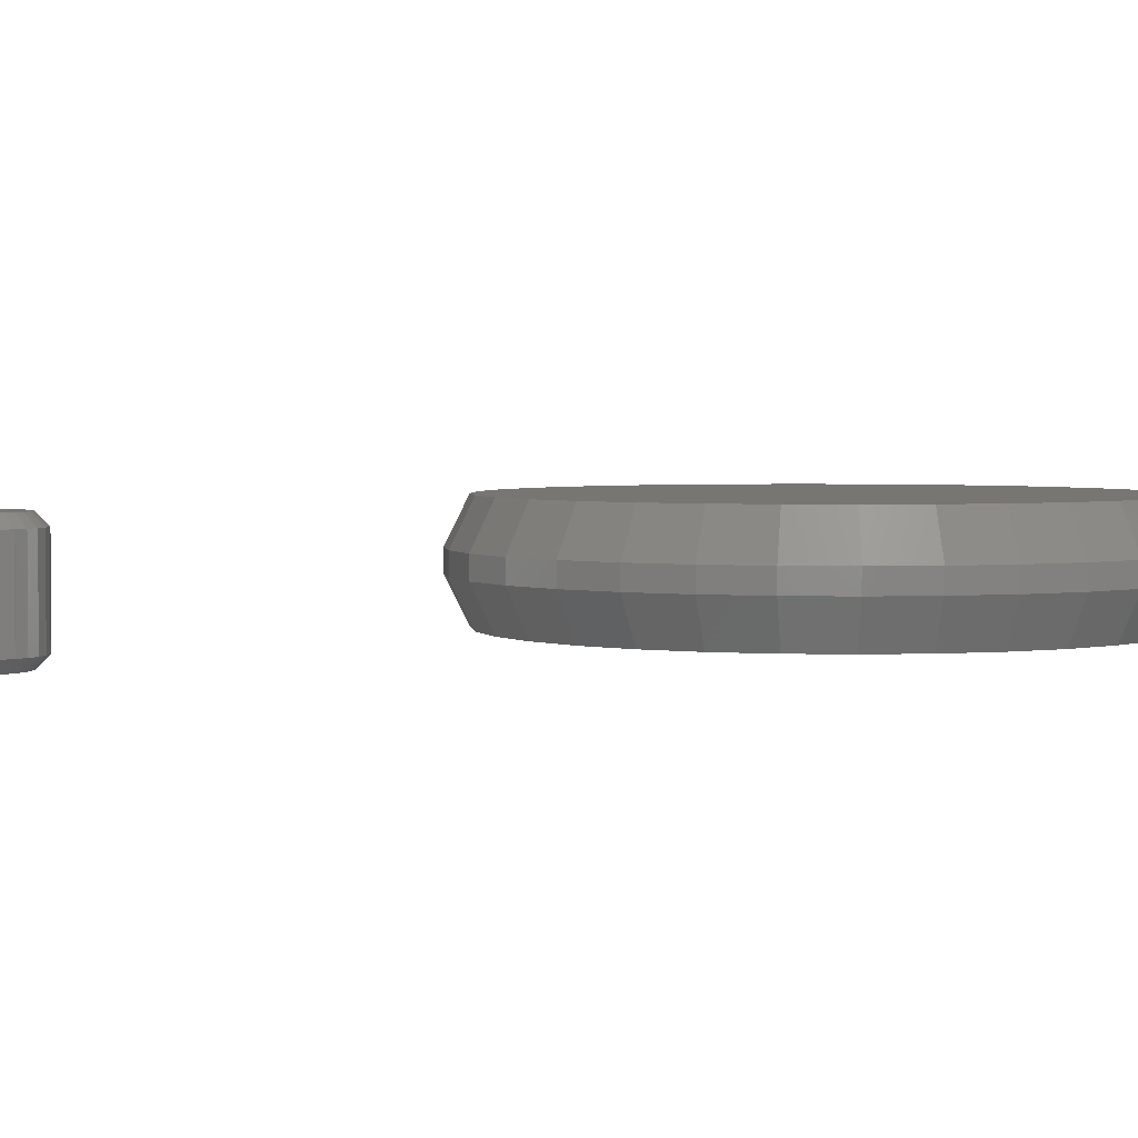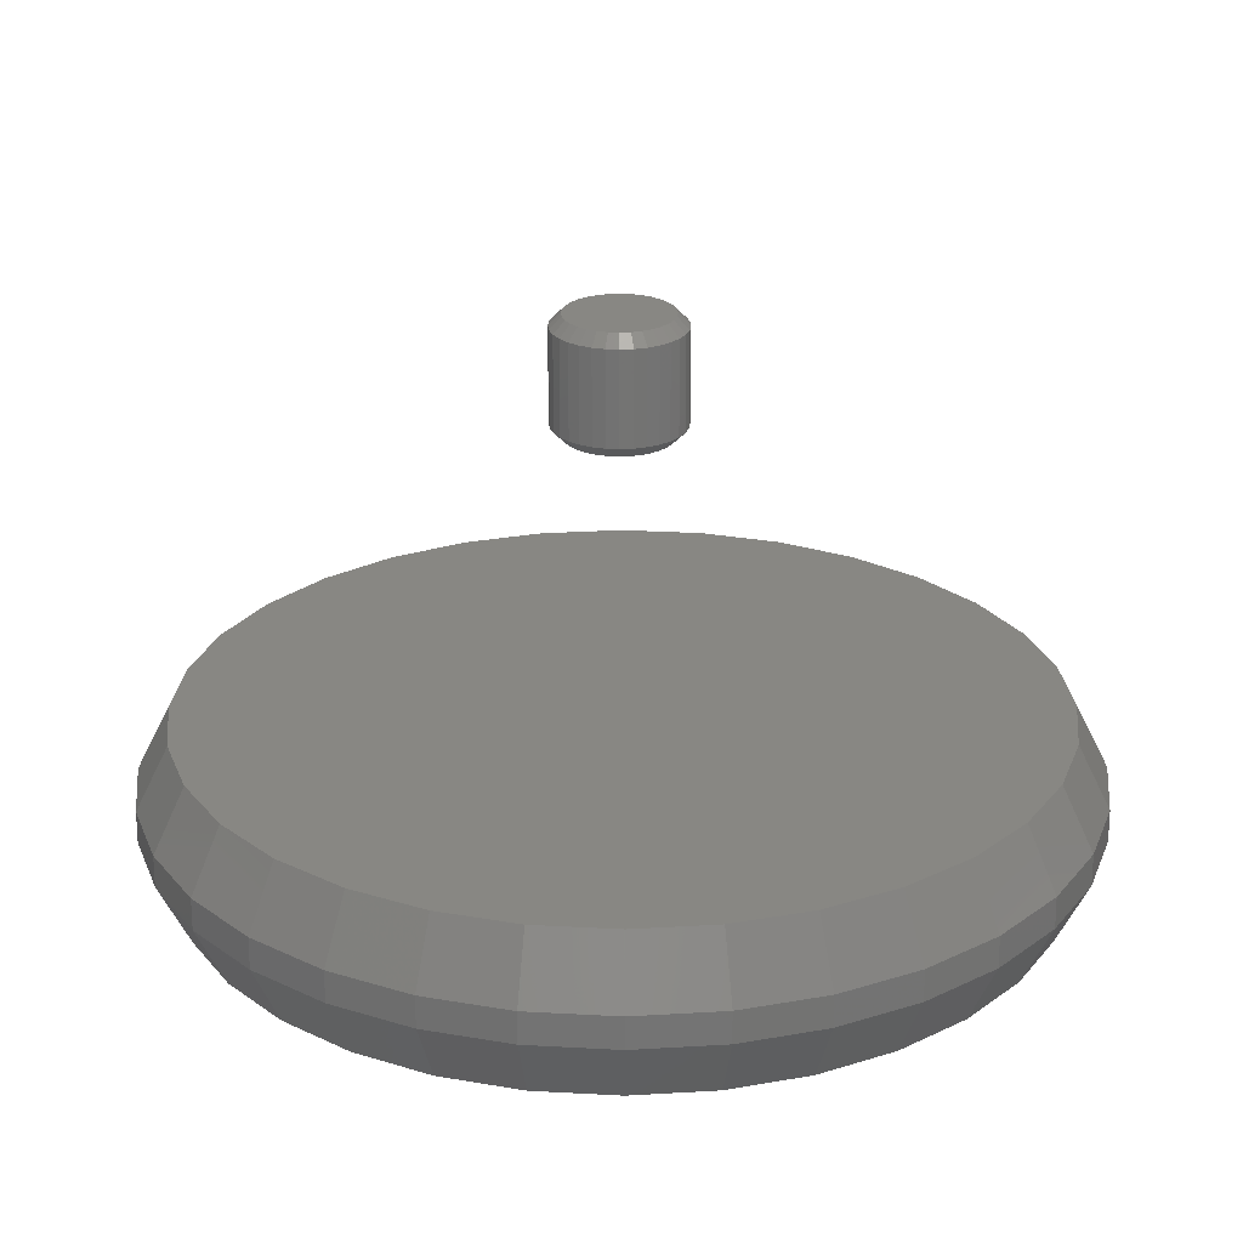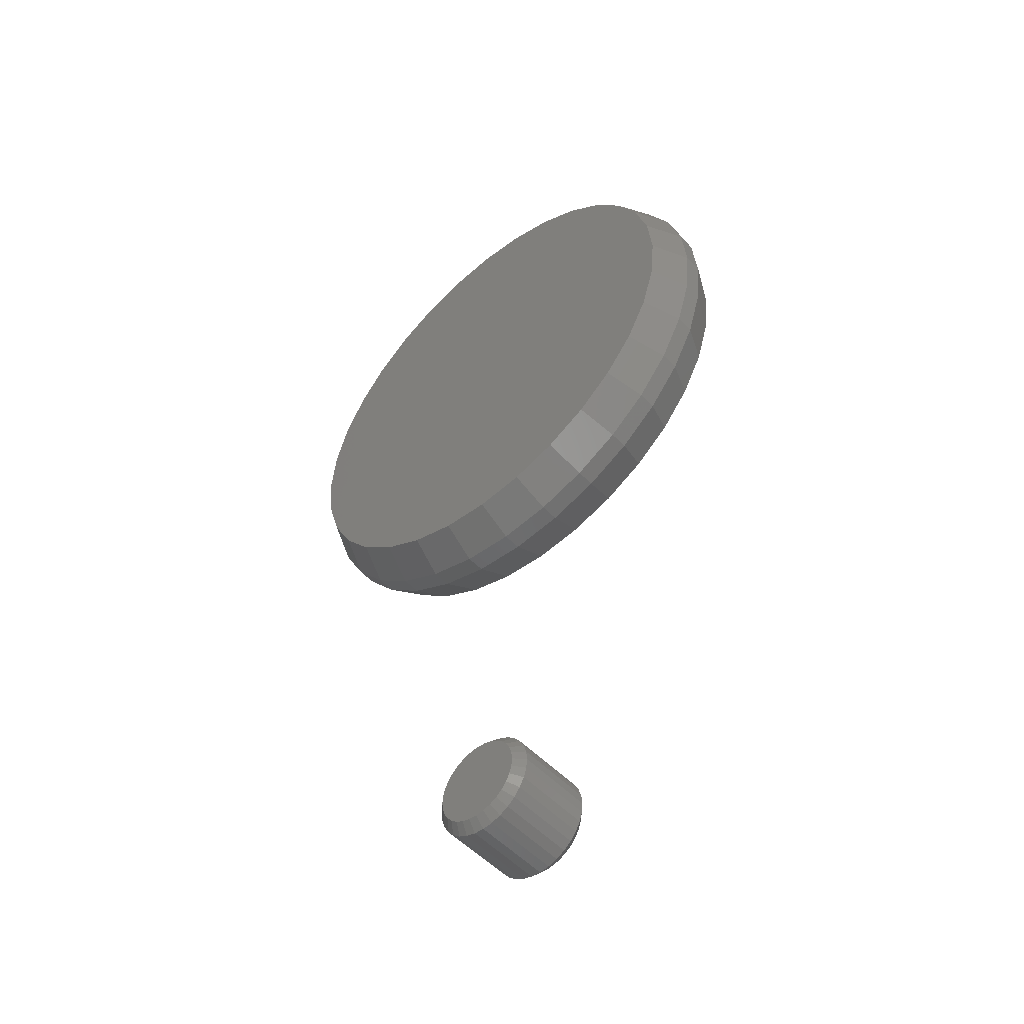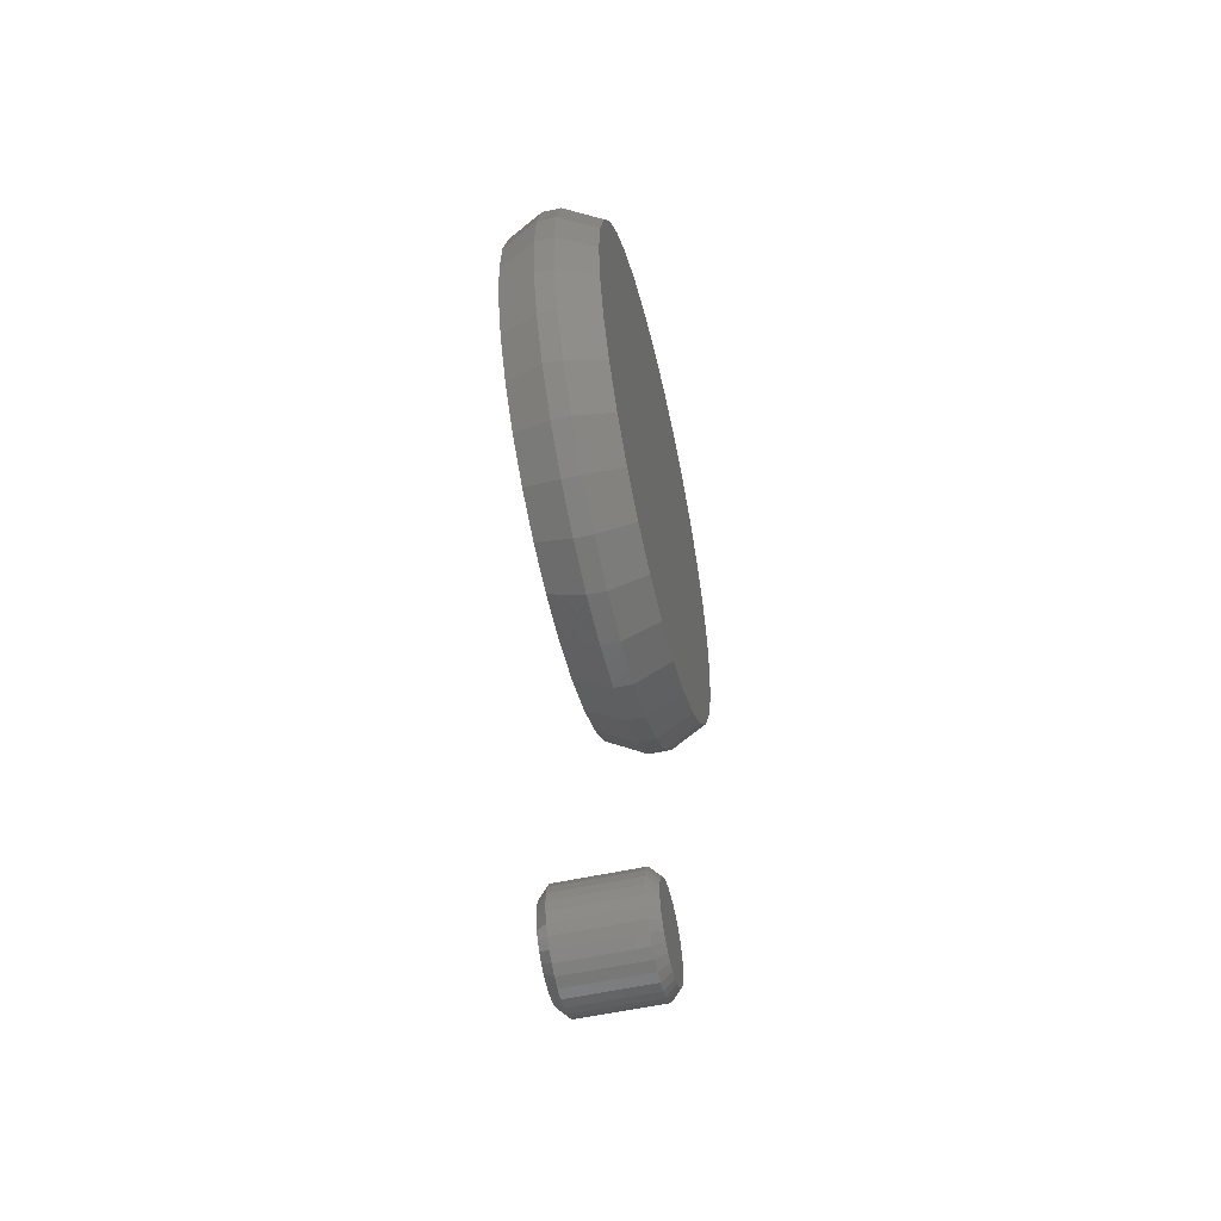
<metadata>
{"format":"stl","ext":"stl","renderer":"f3d","projection":"perspective","resolution":1024,"background":"white","views":[{"elev":3.0,"azim":55.7,"up":"+Z"},{"elev":24.3,"azim":179.8,"up":"+Z"},{"elev":-51.9,"azim":-138.2,"up":"+Y"},{"elev":-54.8,"azim":-76.9,"up":"+Y"}]}
</metadata>
<code>
# stl→obj: 256 verts, 504 faces
v 0.04704 -0.5276 0.007812
v 0.04704 -0.5276 0.07031
v 0.04622 -0.536 0.007812
v 0.04622 -0.536 0.07031
v 0.04378 -0.544 0.007812
v 0.04378 -0.544 0.07031
v 0.03983 -0.5514 0.007812
v 0.03983 -0.5514 0.07031
v 0.03451 -0.5579 0.007812
v 0.03451 -0.5579 0.07031
v 0.02803 -0.5632 0.007812
v 0.02803 -0.5632 0.07031
v 0.02064 -0.5671 0.007812
v 0.02064 -0.5671 0.07031
v 0.01262 -0.5696 0.007812
v 0.01262 -0.5696 0.07031
v 0.004276 -0.5704 0.007812
v 0.004276 -0.5704 0.07031
v -0.004066 -0.5696 0.007812
v -0.004066 -0.5696 0.07031
v -0.01209 -0.5671 0.007812
v -0.01209 -0.5671 0.07031
v -0.01948 -0.5632 0.007812
v -0.01948 -0.5632 0.07031
v -0.02596 -0.5579 0.007812
v -0.02596 -0.5579 0.07031
v -0.03128 -0.5514 0.007812
v -0.03128 -0.5514 0.07031
v -0.03523 -0.544 0.007812
v -0.03523 -0.544 0.07031
v -0.03767 -0.536 0.007812
v -0.03767 -0.536 0.07031
v -0.03849 -0.5276 0.007812
v -0.03849 -0.5276 0.07031
v -0.03767 -0.5193 0.007812
v -0.03767 -0.5193 0.07031
v -0.03523 -0.5113 0.007812
v -0.03523 -0.5113 0.07031
v -0.03128 -0.5039 0.007812
v -0.03128 -0.5039 0.07031
v -0.02596 -0.4974 0.007812
v -0.02596 -0.4974 0.07031
v -0.01948 -0.4921 0.007812
v -0.01948 -0.4921 0.07031
v -0.01209 -0.4881 0.007812
v -0.01209 -0.4881 0.07031
v -0.004066 -0.4857 0.007812
v -0.004066 -0.4857 0.07031
v 0.004276 -0.4849 0.007812
v 0.004276 -0.4849 0.07031
v 0.01262 -0.4857 0.007812
v 0.01262 -0.4857 0.07031
v 0.02064 -0.4881 0.007812
v 0.02064 -0.4881 0.07031
v 0.02803 -0.4921 0.007812
v 0.02803 -0.4921 0.07031
v 0.03451 -0.4974 0.007812
v 0.03451 -0.4974 0.07031
v 0.03983 -0.5039 0.007812
v 0.03983 -0.5039 0.07031
v 0.04378 -0.5113 0.007812
v 0.04378 -0.5113 0.07031
v 0.04622 -0.5193 0.007812
v 0.04622 -0.5193 0.07031
v 0.004276 -0.4927 0.07812
v -0.002542 -0.4934 0.07812
v -0.009099 -0.4953 0.07812
v 0.01109 -0.4934 0.07812
v 0.01765 -0.4953 0.07812
v -0.01514 -0.4986 0.07812
v 0.02369 -0.4986 0.07812
v -0.02044 -0.5029 0.07812
v 0.02899 -0.5029 0.07812
v -0.02478 -0.5082 0.07812
v 0.03334 -0.5082 0.07812
v -0.02801 -0.5143 0.07812
v 0.03657 -0.5143 0.07812
v -0.03 -0.5208 0.07812
v 0.03856 -0.5208 0.07812
v 0.03856 -0.5345 0.07812
v -0.02801 -0.541 0.07812
v 0.03657 -0.541 0.07812
v -0.02478 -0.547 0.07812
v 0.03334 -0.547 0.07812
v -0.02044 -0.5523 0.07812
v 0.02899 -0.5523 0.07812
v -0.01514 -0.5567 0.07812
v 0.02369 -0.5567 0.07812
v -0.009099 -0.5599 0.07812
v 0.01765 -0.5599 0.07812
v -0.002542 -0.5619 0.07812
v 0.004276 -0.5626 0.07812
v 0.01109 -0.5619 0.07812
v 0.03923 -0.5276 0.07812
v -0.03067 -0.5276 0.07812
v -0.03 -0.5345 0.07812
v -0.009099 -0.4953 0
v -0.002542 -0.4934 0
v 0.004276 -0.4927 0
v 0.01109 -0.4934 0
v 0.01765 -0.4953 0
v -0.01514 -0.4986 0
v 0.02369 -0.4986 0
v -0.02044 -0.5029 0
v 0.02899 -0.5029 0
v -0.02478 -0.5082 0
v 0.03334 -0.5082 0
v -0.02801 -0.5143 0
v 0.03657 -0.5143 0
v -0.03 -0.5208 0
v 0.03856 -0.5208 0
v 0.03657 -0.541 0
v -0.02801 -0.541 0
v 0.03856 -0.5345 0
v -0.02478 -0.547 0
v 0.03334 -0.547 0
v -0.02044 -0.5523 0
v 0.02899 -0.5523 0
v -0.01514 -0.5567 0
v 0.02369 -0.5567 0
v -0.009099 -0.5599 0
v 0.01765 -0.5599 0
v -0.002542 -0.5619 0
v 0.004276 -0.5626 0
v 0.01109 -0.5619 0
v -0.03 -0.5345 0
v -0.03067 -0.5276 0
v 0.03923 -0.5276 0
v 0.2266 0.0125 0.03125
v 0.2266 0.0125 0.04688
v 0.2224 -0.03088 0.03125
v 0.2224 -0.03088 0.04688
v 0.2097 -0.0726 0.03125
v 0.2097 -0.0726 0.04688
v 0.1892 -0.111 0.03125
v 0.1892 -0.111 0.04688
v 0.1615 -0.1447 0.03125
v 0.1615 -0.1447 0.04688
v 0.1278 -0.1724 0.03125
v 0.1278 -0.1724 0.04688
v 0.08937 -0.1929 0.03125
v 0.08937 -0.1929 0.04688
v 0.04766 -0.2056 0.03125
v 0.04766 -0.2056 0.04688
v 0.004276 -0.2099 0.03125
v 0.004276 -0.2099 0.04688
v -0.03911 -0.2056 0.03125
v -0.03911 -0.2056 0.04688
v -0.08082 -0.1929 0.03125
v -0.08082 -0.1929 0.04688
v -0.1193 -0.1724 0.03125
v -0.1193 -0.1724 0.04688
v -0.153 -0.1447 0.03125
v -0.153 -0.1447 0.04688
v -0.1806 -0.111 0.03125
v -0.1806 -0.111 0.04688
v -0.2012 -0.0726 0.03125
v -0.2012 -0.0726 0.04688
v -0.2138 -0.03088 0.03125
v -0.2138 -0.03088 0.04688
v -0.2181 0.0125 0.03125
v -0.2181 0.0125 0.04688
v -0.2138 0.05588 0.03125
v -0.2138 0.05588 0.04688
v -0.2012 0.0976 0.03125
v -0.2012 0.0976 0.04688
v -0.1806 0.136 0.03125
v -0.1806 0.136 0.04688
v -0.153 0.1697 0.03125
v -0.153 0.1697 0.04688
v -0.1193 0.1974 0.03125
v -0.1193 0.1974 0.04688
v -0.08082 0.2179 0.03125
v -0.08082 0.2179 0.04688
v -0.03911 0.2306 0.03125
v -0.03911 0.2306 0.04688
v 0.004276 0.2349 0.03125
v 0.004276 0.2349 0.04688
v 0.04766 0.2306 0.03125
v 0.04766 0.2306 0.04688
v 0.08937 0.2179 0.03125
v 0.08937 0.2179 0.04688
v 0.1278 0.1974 0.03125
v 0.1278 0.1974 0.04688
v 0.1615 0.1697 0.03125
v 0.1615 0.1697 0.04688
v 0.1892 0.136 0.03125
v 0.1892 0.136 0.04688
v 0.2097 0.0976 0.03125
v 0.2097 0.0976 0.04688
v 0.2224 0.05588 0.03125
v 0.2224 0.05588 0.04688
v -0.03606 0.2153 0.07812
v 0.04461 0.2153 0.07812
v 0.004277 0.2192 0.07812
v -0.07484 0.2035 0.07812
v 0.08339 0.2035 0.07812
v 0.08339 -0.1785 0.07812
v -0.03606 -0.1903 0.07812
v 0.04461 -0.1903 0.07812
v 0.004276 -0.1942 0.07812
v 0.1191 0.1844 0.07812
v -0.1106 0.1844 0.07812
v 0.1505 0.1587 0.07812
v -0.1419 0.1587 0.07812
v 0.1762 0.1274 0.07812
v -0.1676 0.1274 0.07812
v 0.1953 0.09162 0.07812
v -0.1867 0.09162 0.07812
v 0.207 0.05283 0.07812
v -0.1985 0.05284 0.07812
v 0.211 0.0125 0.07812
v -0.2025 0.0125 0.07812
v 0.207 -0.02783 0.07812
v -0.1985 -0.02783 0.07812
v 0.1953 -0.06662 0.07812
v -0.1867 -0.06662 0.07812
v 0.1762 -0.1024 0.07812
v -0.1676 -0.1024 0.07812
v 0.1505 -0.1337 0.07812
v -0.1419 -0.1337 0.07812
v 0.1191 -0.1594 0.07812
v -0.1106 -0.1594 0.07812
v -0.07484 -0.1785 0.07812
v 0.004277 0.2192 0
v 0.04461 0.2153 0
v -0.03606 0.2153 0
v -0.07484 0.2035 0
v 0.08339 0.2035 0
v 0.04461 -0.1903 0
v -0.03606 -0.1903 0
v 0.08339 -0.1785 0
v 0.004276 -0.1942 0
v -0.07484 -0.1785 0
v -0.1106 -0.1594 0
v 0.1191 -0.1594 0
v -0.1419 -0.1337 0
v 0.1505 -0.1337 0
v -0.1676 -0.1024 0
v 0.1762 -0.1024 0
v -0.1867 -0.06662 0
v 0.1953 -0.06662 0
v -0.1985 -0.02783 0
v 0.207 -0.02783 0
v -0.2025 0.0125 0
v 0.211 0.0125 0
v -0.1985 0.05284 0
v 0.207 0.05283 0
v -0.1867 0.09162 0
v 0.1953 0.09162 0
v -0.1676 0.1274 0
v 0.1762 0.1274 0
v -0.1419 0.1587 0
v 0.1505 0.1587 0
v -0.1106 0.1844 0
v 0.1191 0.1844 0
f 1 2 3
f 3 2 4
f 3 4 5
f 5 4 6
f 5 6 7
f 7 6 8
f 7 8 9
f 9 8 10
f 9 10 11
f 11 10 12
f 11 12 13
f 13 12 14
f 13 14 15
f 15 14 16
f 15 16 17
f 17 16 18
f 17 18 19
f 19 18 20
f 19 20 21
f 21 20 22
f 21 22 23
f 23 22 24
f 23 24 25
f 25 24 26
f 25 26 27
f 27 26 28
f 27 28 29
f 29 28 30
f 29 30 31
f 31 30 32
f 31 32 33
f 33 32 34
f 33 34 35
f 35 34 36
f 35 36 37
f 37 36 38
f 37 38 39
f 39 38 40
f 39 40 41
f 41 40 42
f 41 42 43
f 43 42 44
f 43 44 45
f 45 44 46
f 45 46 47
f 47 46 48
f 47 48 49
f 49 48 50
f 49 50 51
f 51 50 52
f 51 52 53
f 53 52 54
f 53 54 55
f 55 54 56
f 55 56 57
f 57 56 58
f 57 58 59
f 59 58 60
f 59 60 61
f 61 60 62
f 61 62 63
f 63 62 64
f 63 64 1
f 1 64 2
f 65 66 67
f 68 65 67
f 68 67 69
f 69 67 70
f 69 70 71
f 71 70 72
f 71 72 73
f 73 72 74
f 73 74 75
f 75 74 76
f 75 76 77
f 77 76 78
f 77 78 79
f 80 81 82
f 82 81 83
f 82 83 84
f 84 83 85
f 84 85 86
f 86 85 87
f 86 87 88
f 88 87 89
f 88 89 90
f 90 89 91
f 90 91 92
f 90 92 93
f 79 78 94
f 94 78 95
f 94 95 80
f 80 95 96
f 80 96 81
f 94 80 2
f 80 4 2
f 34 32 95
f 32 96 95
f 32 30 81
f 96 32 81
f 28 26 83
f 83 30 28
f 81 30 83
f 24 22 89
f 87 24 89
f 87 85 24
f 20 18 91
f 91 22 20
f 89 22 91
f 16 14 90
f 93 16 90
f 93 92 16
f 12 10 88
f 88 14 12
f 90 14 88
f 8 6 82
f 84 8 82
f 84 86 8
f 80 6 4
f 82 6 80
f 85 83 26
f 26 24 85
f 92 91 18
f 18 16 92
f 86 88 10
f 10 8 86
f 95 78 34
f 78 36 34
f 2 64 94
f 64 79 94
f 64 62 77
f 79 64 77
f 60 58 75
f 75 62 60
f 77 62 75
f 56 54 69
f 71 56 69
f 71 73 56
f 52 50 68
f 68 54 52
f 69 54 68
f 48 46 67
f 66 48 67
f 66 65 48
f 44 42 70
f 70 46 44
f 67 46 70
f 40 38 76
f 74 40 76
f 74 72 40
f 78 38 36
f 76 38 78
f 73 75 58
f 58 56 73
f 65 68 50
f 50 48 65
f 72 70 42
f 42 40 72
f 97 98 99
f 97 99 100
f 101 97 100
f 102 97 101
f 103 102 101
f 104 102 103
f 105 104 103
f 106 104 105
f 107 106 105
f 108 106 107
f 109 108 107
f 110 108 109
f 111 110 109
f 112 113 114
f 115 113 112
f 116 115 112
f 117 115 116
f 118 117 116
f 119 117 118
f 120 119 118
f 121 119 120
f 122 121 120
f 123 121 122
f 124 123 122
f 125 124 122
f 113 126 114
f 114 126 127
f 114 127 128
f 128 127 110
f 128 110 111
f 127 31 33
f 127 126 31
f 1 114 128
f 1 3 114
f 113 29 31
f 113 31 126
f 115 25 27
f 27 29 115
f 115 29 113
f 121 21 23
f 121 23 119
f 23 117 119
f 123 17 19
f 19 21 123
f 123 21 121
f 122 13 15
f 122 15 125
f 15 124 125
f 120 9 11
f 11 13 120
f 120 13 122
f 112 5 7
f 112 7 116
f 7 118 116
f 3 5 114
f 114 5 112
f 25 115 117
f 117 23 25
f 17 123 124
f 124 15 17
f 9 120 118
f 118 7 9
f 128 63 1
f 128 111 63
f 33 110 127
f 33 35 110
f 109 61 63
f 109 63 111
f 107 57 59
f 59 61 107
f 107 61 109
f 101 53 55
f 101 55 103
f 55 105 103
f 100 49 51
f 51 53 100
f 100 53 101
f 97 45 47
f 97 47 98
f 47 99 98
f 102 41 43
f 43 45 102
f 102 45 97
f 108 37 39
f 108 39 106
f 39 104 106
f 35 37 110
f 110 37 108
f 57 107 105
f 105 55 57
f 49 100 99
f 99 47 49
f 41 102 104
f 104 39 41
f 129 130 131
f 131 130 132
f 131 132 133
f 133 132 134
f 133 134 135
f 135 134 136
f 135 136 137
f 137 136 138
f 137 138 139
f 139 138 140
f 139 140 141
f 141 140 142
f 141 142 143
f 143 142 144
f 143 144 145
f 145 144 146
f 145 146 147
f 147 146 148
f 147 148 149
f 149 148 150
f 149 150 151
f 151 150 152
f 151 152 153
f 153 152 154
f 153 154 155
f 155 154 156
f 155 156 157
f 157 156 158
f 157 158 159
f 159 158 160
f 159 160 161
f 161 160 162
f 161 162 163
f 163 162 164
f 163 164 165
f 165 164 166
f 165 166 167
f 167 166 168
f 167 168 169
f 169 168 170
f 169 170 171
f 171 170 172
f 171 172 173
f 173 172 174
f 173 174 175
f 175 174 176
f 175 176 177
f 177 176 178
f 177 178 179
f 179 178 180
f 179 180 181
f 181 180 182
f 181 182 183
f 183 182 184
f 183 184 185
f 185 184 186
f 185 186 187
f 187 186 188
f 187 188 189
f 189 188 190
f 189 190 191
f 191 190 192
f 191 192 129
f 129 192 130
f 193 194 195
f 194 193 196
f 194 196 197
f 198 199 200
f 200 199 201
f 197 196 202
f 202 196 203
f 202 203 204
f 204 203 205
f 204 205 206
f 206 205 207
f 206 207 208
f 208 207 209
f 208 209 210
f 210 209 211
f 210 211 212
f 212 211 213
f 212 213 214
f 214 213 215
f 214 215 216
f 216 215 217
f 216 217 218
f 218 217 219
f 218 219 220
f 220 219 221
f 220 221 222
f 222 221 223
f 222 223 198
f 198 223 224
f 198 224 199
f 146 199 148
f 148 199 224
f 148 224 150
f 150 224 223
f 150 223 152
f 152 223 221
f 152 221 154
f 154 221 219
f 154 219 156
f 156 219 217
f 156 217 158
f 158 217 215
f 158 215 160
f 160 215 213
f 160 213 162
f 199 146 201
f 201 146 144
f 201 144 200
f 200 144 142
f 200 142 198
f 198 142 140
f 198 140 222
f 222 140 138
f 222 138 220
f 220 138 136
f 220 136 218
f 218 136 134
f 218 134 216
f 216 134 132
f 216 132 214
f 214 132 130
f 214 130 212
f 178 194 180
f 180 194 197
f 180 197 182
f 182 197 202
f 182 202 184
f 184 202 204
f 184 204 186
f 186 204 206
f 186 206 188
f 188 206 208
f 188 208 190
f 190 208 210
f 190 210 192
f 192 210 212
f 192 212 130
f 194 178 195
f 195 178 176
f 195 176 193
f 193 176 174
f 193 174 196
f 196 174 172
f 196 172 203
f 203 172 170
f 203 170 205
f 205 170 168
f 205 168 207
f 207 168 166
f 207 166 209
f 209 166 164
f 209 164 211
f 211 164 162
f 211 162 213
f 225 226 227
f 228 227 226
f 229 228 226
f 230 231 232
f 233 231 230
f 231 234 232
f 232 234 235
f 232 235 236
f 236 235 237
f 236 237 238
f 238 237 239
f 238 239 240
f 240 239 241
f 240 241 242
f 242 241 243
f 242 243 244
f 244 243 245
f 244 245 246
f 246 245 247
f 246 247 248
f 248 247 249
f 248 249 250
f 250 249 251
f 250 251 252
f 252 251 253
f 252 253 254
f 254 253 255
f 254 255 256
f 256 255 228
f 256 228 229
f 246 129 244
f 244 129 131
f 244 131 242
f 242 131 133
f 242 133 240
f 240 133 135
f 240 135 238
f 238 135 137
f 238 137 236
f 236 137 139
f 236 139 232
f 232 139 141
f 232 141 230
f 230 141 143
f 230 143 233
f 233 143 145
f 233 145 231
f 231 145 147
f 231 147 234
f 234 147 149
f 234 149 235
f 235 149 151
f 235 151 237
f 237 151 153
f 237 153 239
f 239 153 155
f 239 155 241
f 241 155 157
f 241 157 243
f 243 157 159
f 243 159 245
f 245 159 161
f 245 161 247
f 247 161 163
f 247 163 249
f 249 163 165
f 249 165 251
f 251 165 167
f 251 167 253
f 253 167 169
f 253 169 255
f 255 169 171
f 255 171 228
f 228 171 173
f 228 173 227
f 227 173 175
f 227 175 225
f 225 175 177
f 225 177 226
f 226 177 179
f 226 179 229
f 229 179 181
f 229 181 256
f 256 181 183
f 256 183 254
f 254 183 185
f 254 185 252
f 252 185 187
f 252 187 250
f 250 187 189
f 250 189 248
f 248 189 191
f 248 191 246
f 246 191 129

</code>
